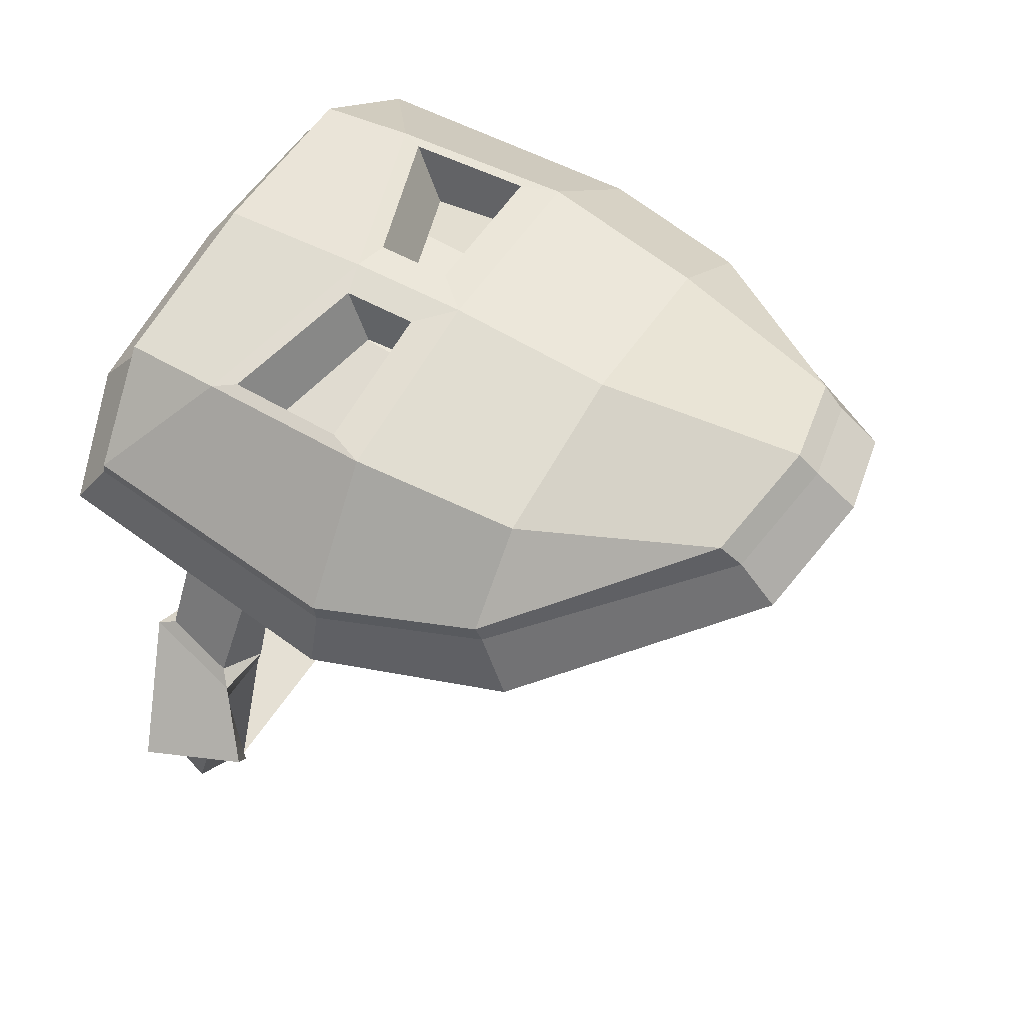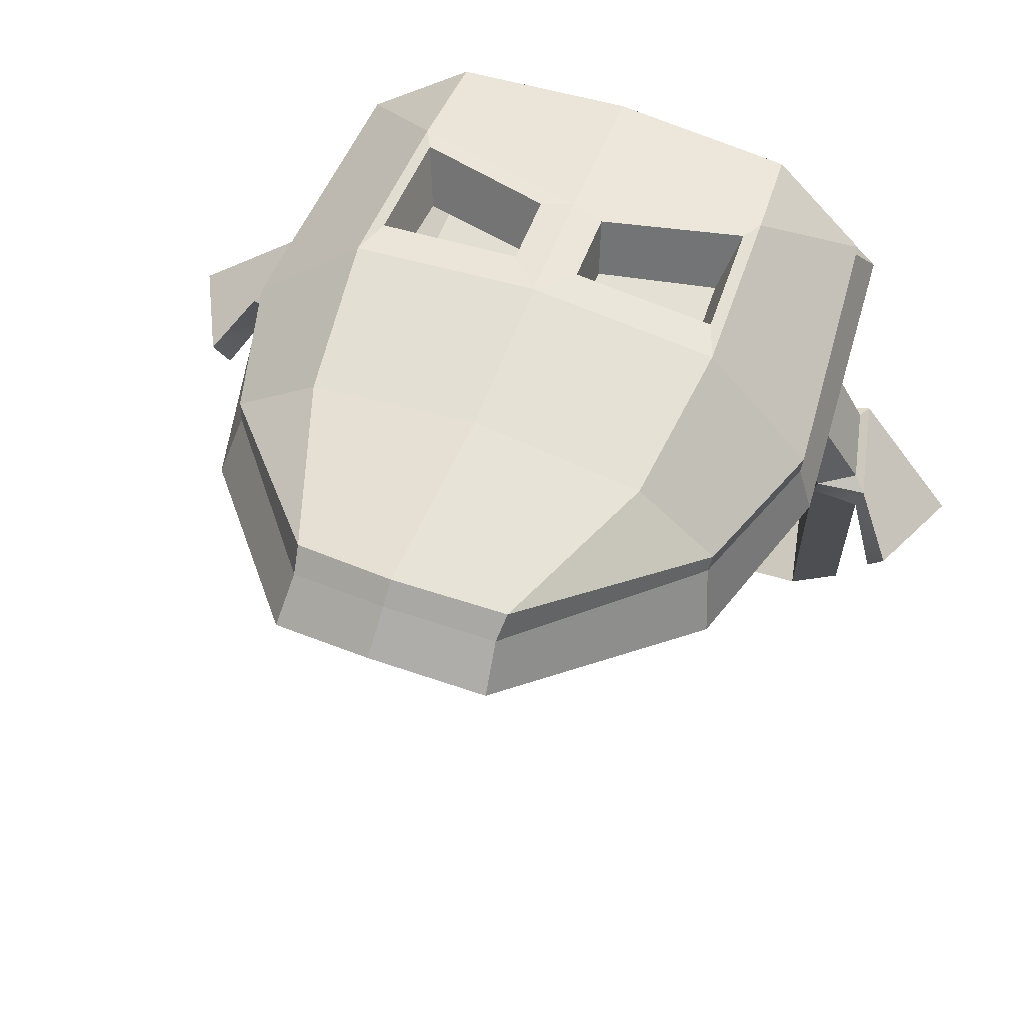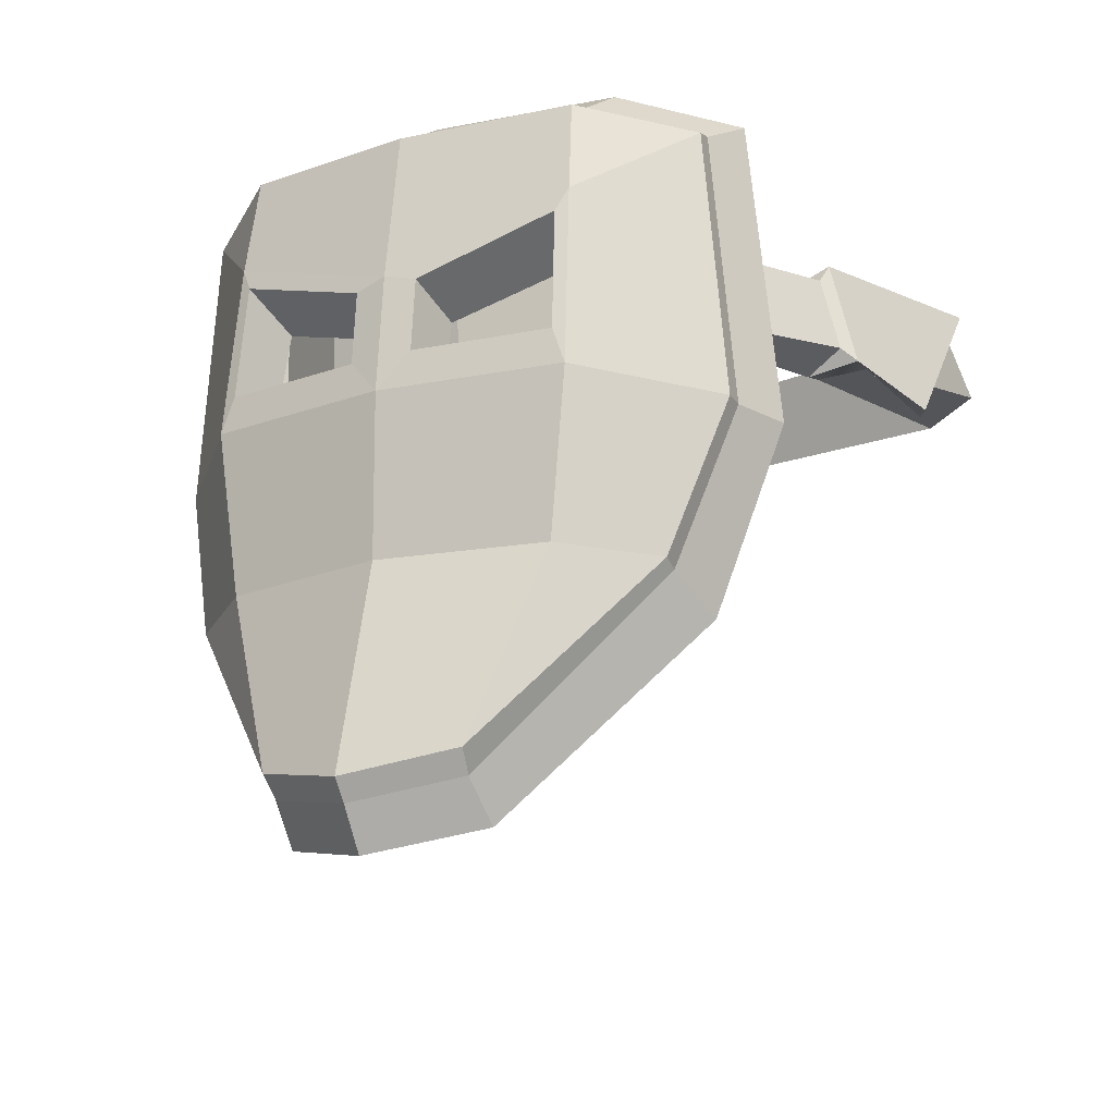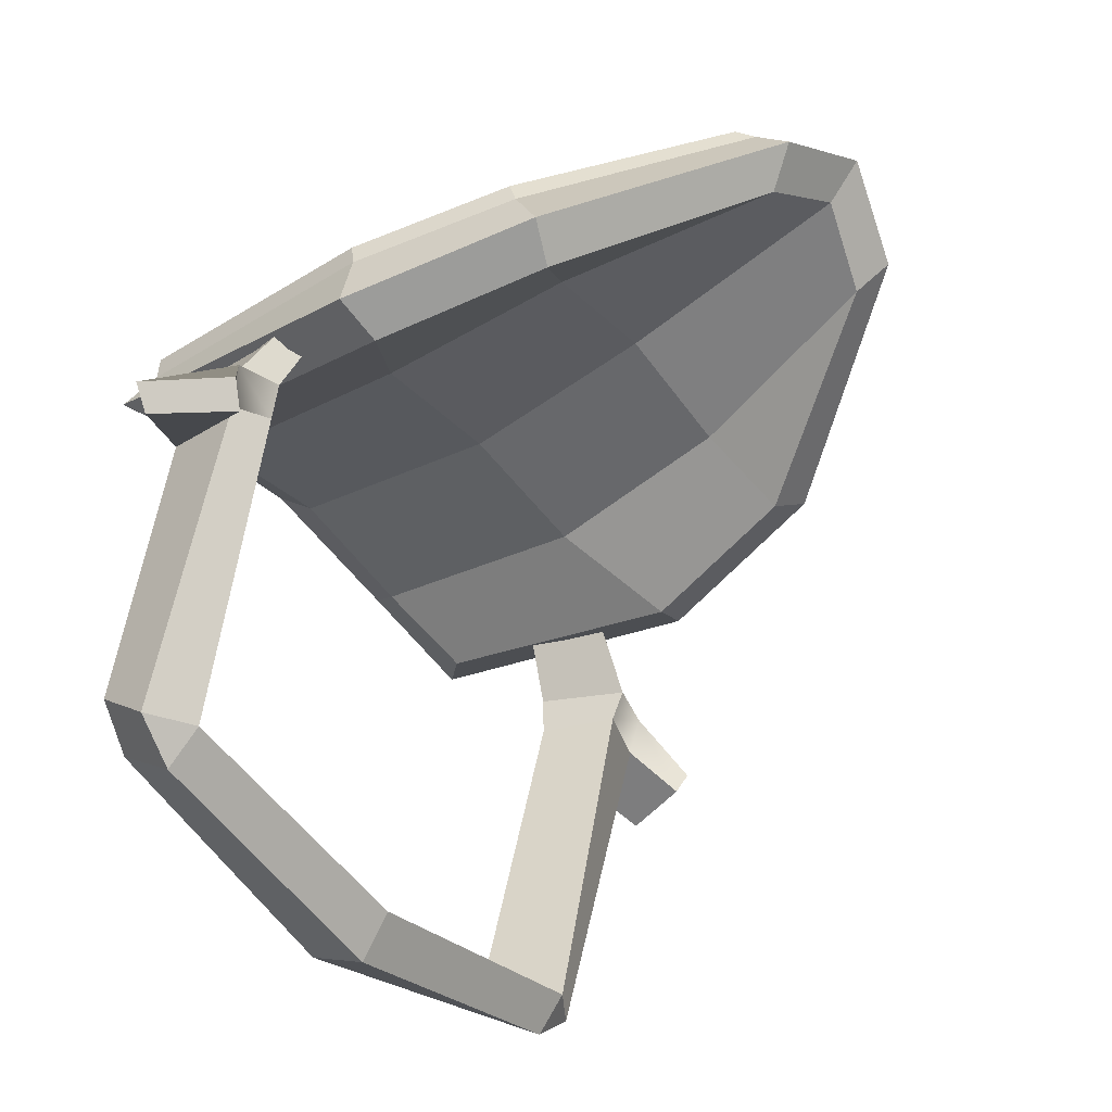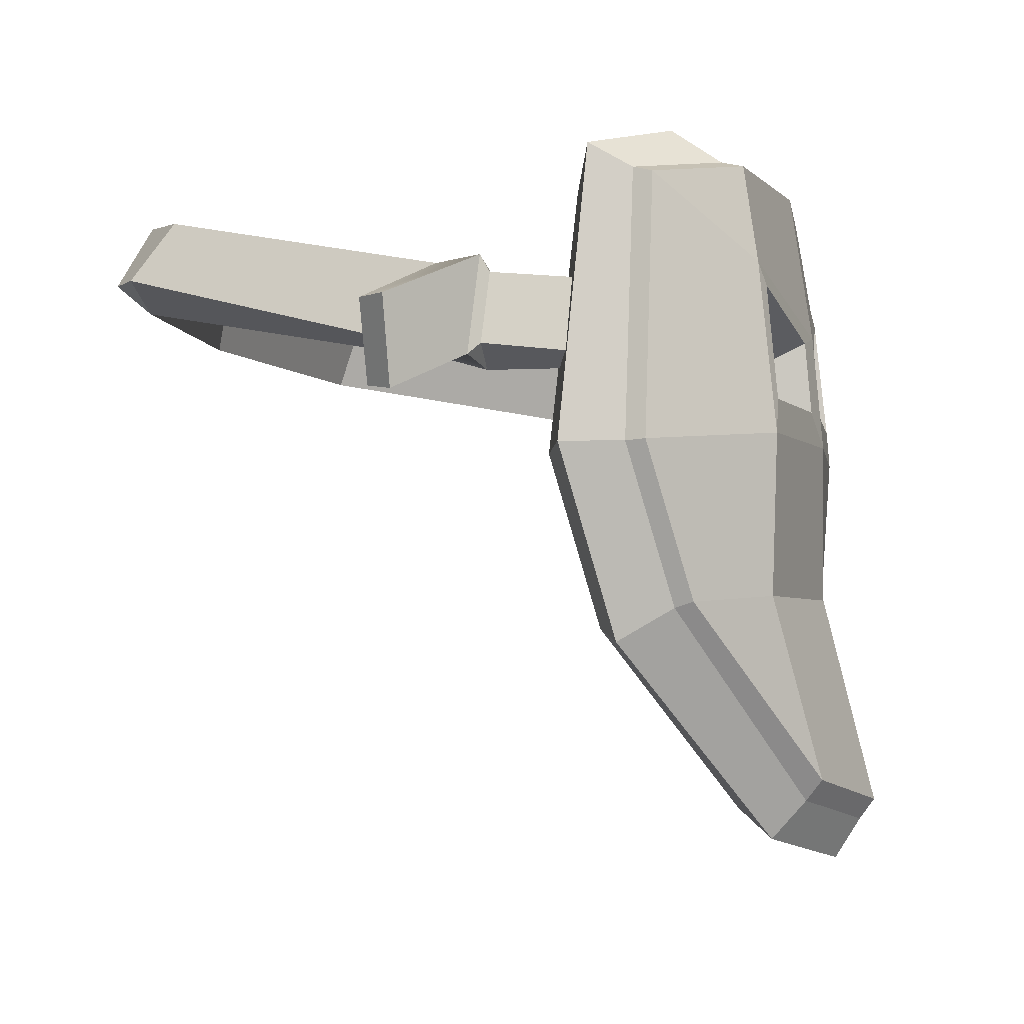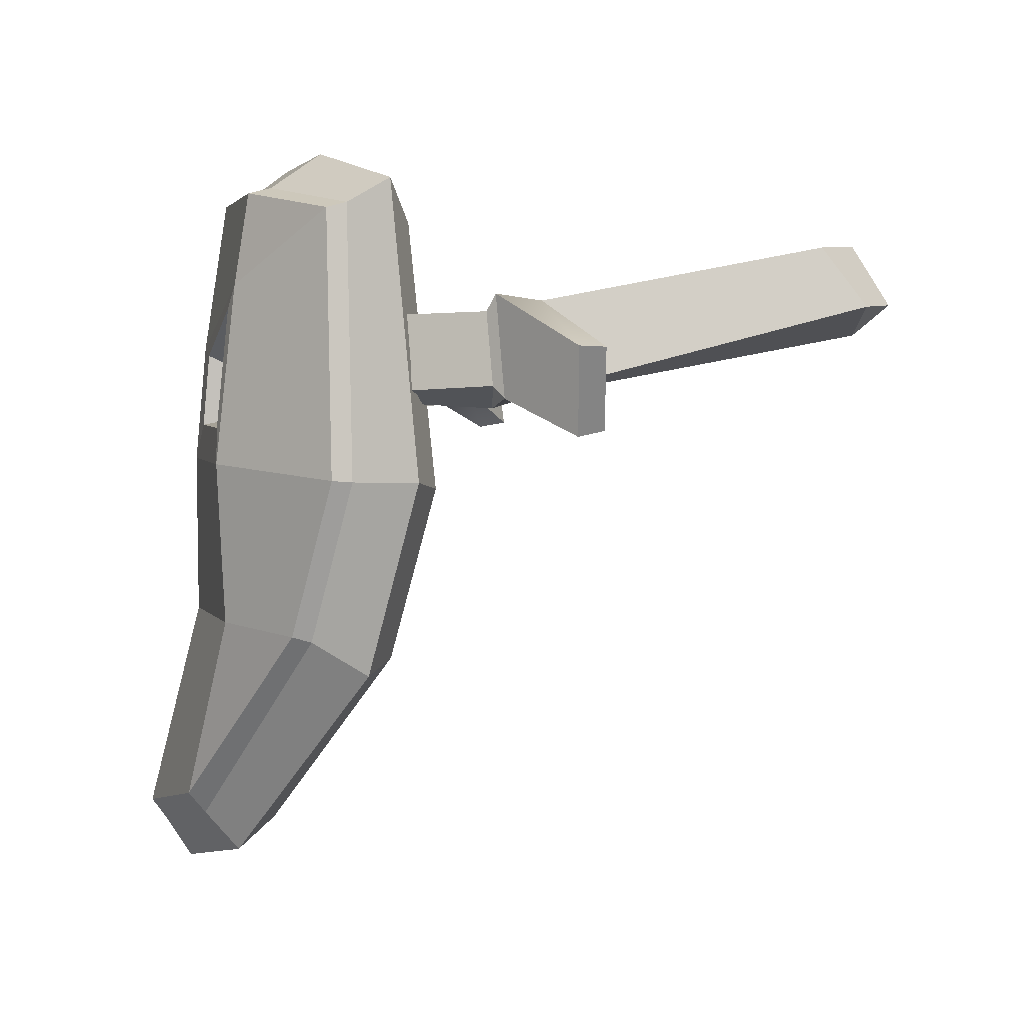
<metadata>
{"format":"obj","ext":"obj","renderer":"f3d","projection":"perspective","resolution":1024,"background":"white","views":[{"elev":60.6,"azim":-58.5,"up":"+Z"},{"elev":60.7,"azim":20.4,"up":"+Z"},{"elev":-18.2,"azim":28.8,"up":"+Y"},{"elev":-38.4,"azim":-56.2,"up":"+Z"},{"elev":-4.4,"azim":-74.6,"up":"+Y"},{"elev":2.7,"azim":82.6,"up":"+Y"}]}
</metadata>
<code>
v -0.001831 12.91 -12.63
v -0.001831 15.33 -11.65
v -0.001831 15.23 -10.26
v -0.001831 11.82 -10.8
v 9.661 9.039 9.829
v 9.33 12.11 9.815
v 10.72 9.352 10.21
v 10.44 12.32 10.2
v 13.38 12.68 -9.127
v 12.99 14.96 -7.447
v 10.75 15 -7.61
v 11.52 11.62 -9.064
v 11.86 9.188 3.88
v 13.73 9.501 3.264
v 12.98 12.87 3.444
v 11.19 12.37 4.046
v 12.05 8.772 5.232
v 13.45 9.625 5.376
v 12.78 12.46 5.536
v 10.89 12.19 5.405
v 13.97 9.146 4.993
v 13.03 13.12 5.211
v 11.61 12.8 -10.5
v 11.48 15.09 -9.044
v -9.664 9.039 9.829
v -9.333 12.11 9.815
v -10.73 9.352 10.21
v -10.45 12.32 10.2
v -13.38 12.68 -9.127
v -12.99 14.96 -7.447
v -10.75 15 -7.61
v -11.53 11.62 -9.064
v -11.86 9.188 3.88
v -13.73 9.501 3.264
v -12.98 12.87 3.444
v -11.19 12.37 4.046
v -12.05 8.772 5.232
v -13.45 9.625 5.376
v -12.78 12.46 5.536
v -10.89 12.19 5.405
v -13.97 9.146 4.993
v -13.03 13.12 5.211
v -11.61 12.8 -10.5
v -11.48 15.09 -9.044
v 15.6 7.732 2.454
v 14.97 7.942 1.355
v 16.6 11.05 1.563
v 17.23 11.08 2.682
v -15.6 7.732 2.454
v -17.23 11.08 2.682
v -16.6 11.05 1.563
v -14.98 7.942 1.355
v -7.331 6.541 15.7
v -0.001465 6.615 16.47
v -6.898 17.3 14.37
v -0.001221 17.26 15.16
v -6.049 17.13 10.25
v -0.001343 17.09 11.21
v -6.305 7.991 9.783
v -0.001343 8.07 10.6
v -3.365 -8.28 13.35
v -0.001343 -9.079 15.17
v -0.001343 -7.993 18.44
v -4.05 -7.107 16.88
v -5.612 0.1826 11.21
v -0.001343 0.2879 12.31
v -0.001343 0.2245 16.42
v -6.588 0.1654 15.37
v -10.32 5.634 7.238
v -11.63 5.999 11.36
v -10.73 16.5 11.49
v -9.581 15.99 8.229
v -9.774 -0.1636 12.82
v -8.586 -1.141 8.865
v 7.327 6.54 15.7
v 6.895 17.3 14.37
v 6.046 17.13 10.25
v 6.302 7.991 9.783
v 3.362 -8.28 13.35
v 4.047 -7.107 16.88
v 5.609 0.1826 11.21
v 6.585 0.1654 15.37
v 10.32 5.634 7.238
v 11.63 5.999 11.36
v 10.72 16.5 11.49
v 9.578 15.99 8.229
v 9.771 -0.1636 12.82
v 8.583 -1.141 8.865
v -7.104 13.41 14.97
v -0.001099 11.26 16.06
v 7.089 13.66 14.94
v -6.79 7.935 15.67
v -1.256 8.003 16.18
v -1.261 10.9 15.93
v -6.634 12.51 15.22
v 6.797 7.973 15.67
v 6.634 12.74 15.2
v 1.271 10.94 15.92
v 1.266 8.042 16.17
v -6.196 8.373 13.6
v -1.571 8.423 14.11
v -1.571 9.887 13.86
v -6.052 11.2 13.14
v 6.205 8.404 13.59
v 6.055 11.39 13.12
v 1.58 9.918 13.85
v 1.58 8.455 14.11
v -6.831 17.52 13.48
v -0.001221 17.48 14.33
v 6.828 17.52 13.48
v 10.63 16.71 10.69
v 11.58 5.939 10.56
v 9.684 -0.3896 12.06
v 3.901 -7.946 16.2
v -0.001465 -8.805 17.84
v -3.904 -7.946 16.2
v -9.688 -0.3896 12.06
v -11.59 5.939 10.56
v -10.63 16.71 10.69
v -0.001465 -10.41 16.82
v 4.081 -9.478 14.84
v 10.22 -1.695 9.868
v 12.24 5.933 8.071
v 11.4 17.61 9.074
v 7.203 18.85 11.52
v -0.001343 18.8 12.55
v -7.206 18.85 11.52
v -11.41 17.61 9.074
v -12.25 5.933 8.071
v -10.22 -1.695 9.868
v -4.084 -9.478 14.84
f 5 7 8 6
f 14 9 10 15
f 15 10 11 16
f 16 11 12 13
f 13 12 9 14
f 45 46 47 48
f 13 17 20 16
f 18 7 5 17
f 7 18 19 8
f 6 8 19 20
f 17 5 6 20
f 21 17 13 14
f 17 21 18
f 18 21 22 19
f 19 22 20
f 15 16 20 22
f 9 23 24 10
f 10 24 11
f 12 23 9
f 2 24 23 1
f 3 11 24 2
f 4 12 11 3
f 1 23 12 4
f 25 26 28 27
f 34 35 30 29
f 35 36 31 30
f 36 33 32 31
f 33 34 29 32
f 2 1 43 44
f 3 2 44 31
f 4 3 31 32
f 1 4 32 43
f 41 34 33 37
f 49 50 51 52
f 35 42 40 36
f 33 36 40 37
f 38 37 25 27
f 27 28 39 38
f 26 40 39 28
f 37 40 26 25
f 37 38 41
f 38 39 42 41
f 39 40 42
f 29 30 44 43
f 30 31 44
f 32 29 43
f 21 14 46 45
f 14 15 47 46
f 15 22 48 47
f 22 21 45 48
f 41 42 50 49
f 42 35 51 50
f 35 34 52 51
f 34 41 49 52
f 89 90 56 55
f 108 109 126 127
f 57 58 60 59
f 131 120 115 116
f 128 129 118 119
f 65 66 62 61
f 67 68 64 63
f 116 117 130 131
f 59 60 66 65
f 54 53 68 67
f 117 118 129 130
f 71 89 55
f 119 108 127 128
f 57 59 69 72
f 65 61 74
f 64 68 73
f 59 65 74 69
f 68 53 70 73
f 90 91 76 56
f 109 110 125 126
f 77 78 60 58
f 120 121 114 115
f 123 124 111 112
f 81 79 62 66
f 67 63 80 82
f 113 114 121 122
f 78 81 66 60
f 54 67 82 75
f 112 113 122 123
f 91 85 76
f 110 111 124 125
f 77 86 83 78
f 81 88 79
f 80 87 82
f 78 83 88 81
f 82 87 84 75
f 53 54 93 92
f 54 90 94 93
f 90 89 95 94
f 89 53 92 95
f 75 91 97 96
f 91 90 98 97
f 90 54 99 98
f 54 75 96 99
f 92 93 101 100
f 93 94 102 101
f 94 95 103 102
f 95 92 100 103
f 96 97 105 104
f 97 98 106 105
f 98 99 107 106
f 99 96 104 107
f 53 89 71 70
f 75 84 85 91
f 55 56 109 108
f 76 110 109 56
f 76 85 111 110
f 112 111 85 84
f 84 87 113 112
f 80 114 113 87
f 115 114 80 63
f 116 115 63 64
f 64 73 117 116
f 70 118 117 73
f 119 118 70 71
f 55 108 119 71
f 79 121 120 62
f 122 121 79 88
f 123 122 88 83
f 83 86 124 123
f 125 124 86 77
f 126 125 77 58
f 127 126 58 57
f 128 127 57 72
f 69 129 128 72
f 130 129 69 74
f 131 130 74 61
f 61 62 120 131

</code>
